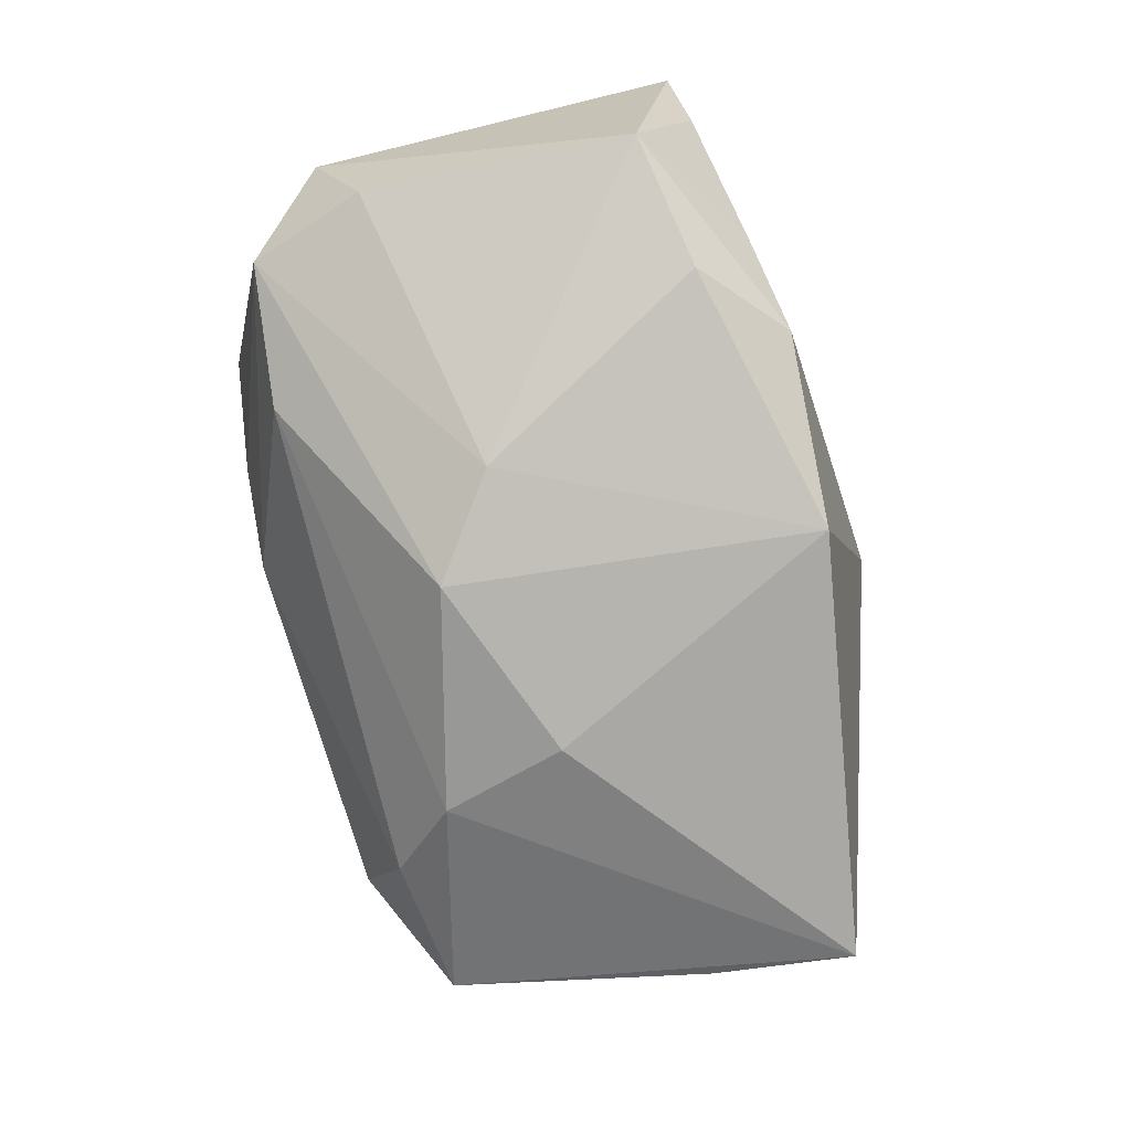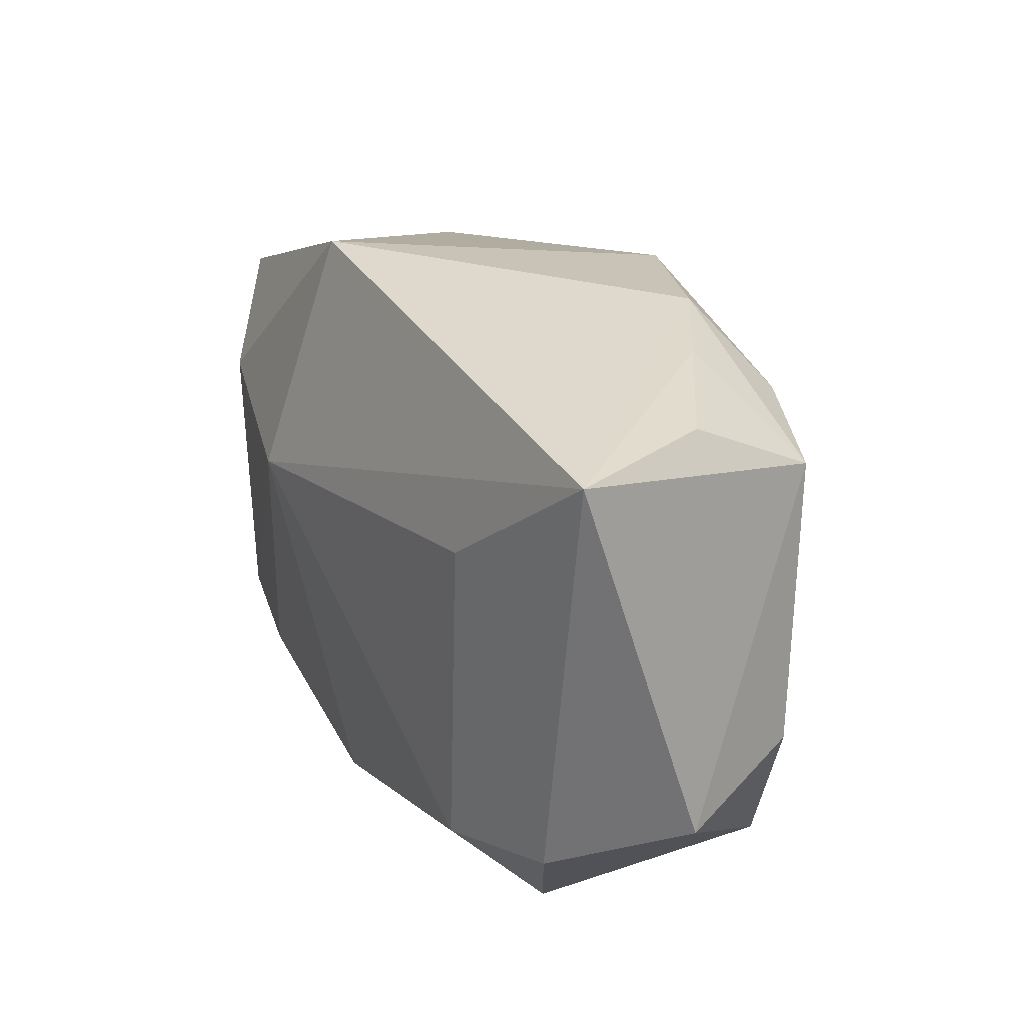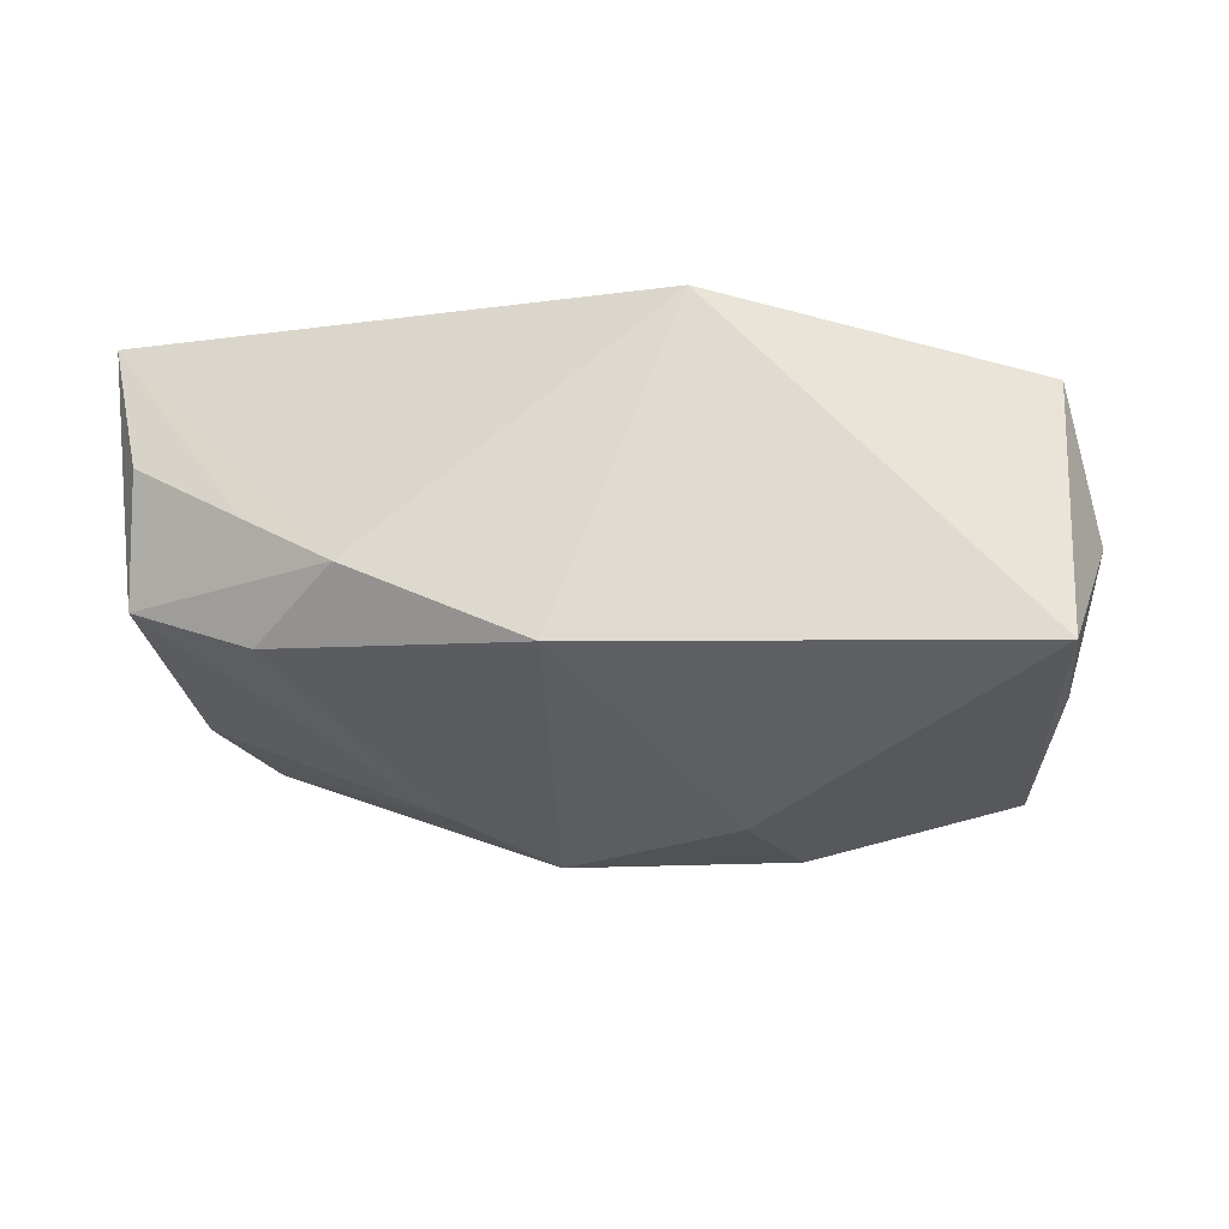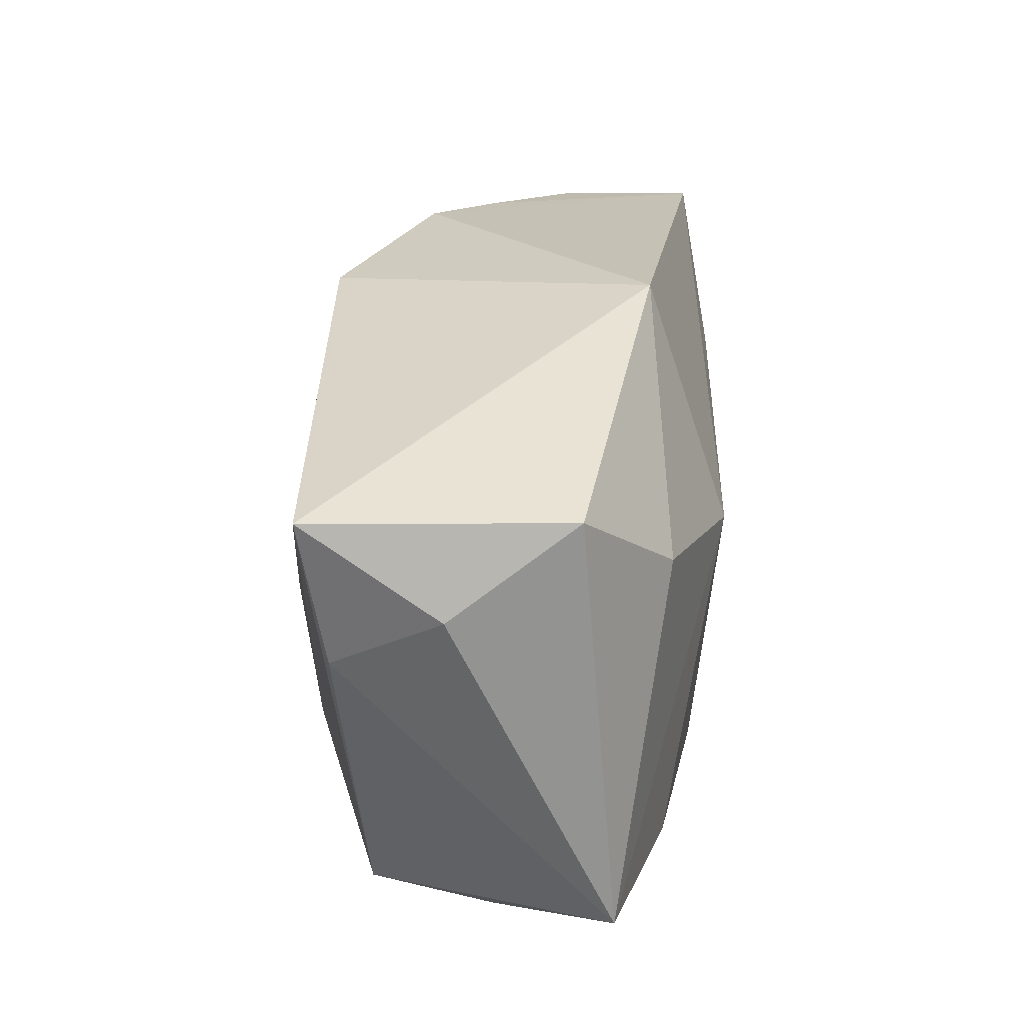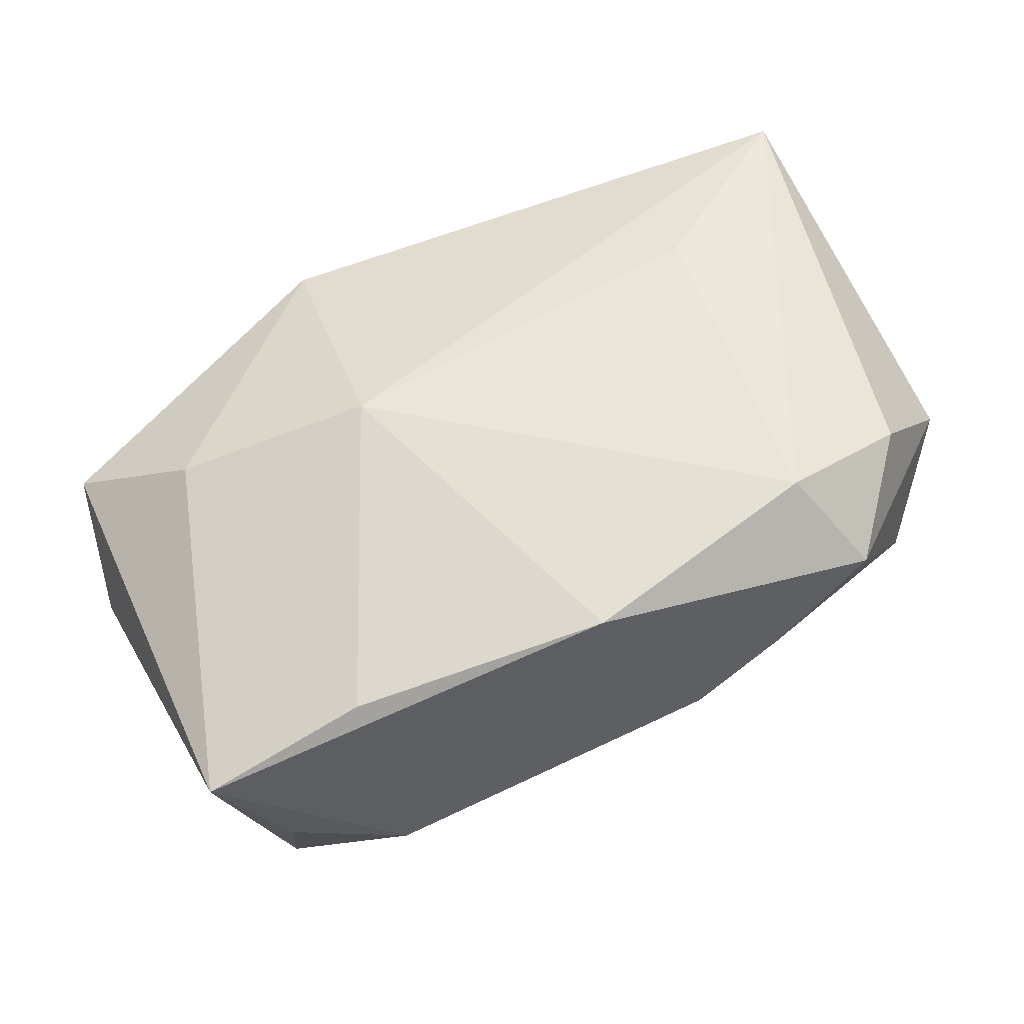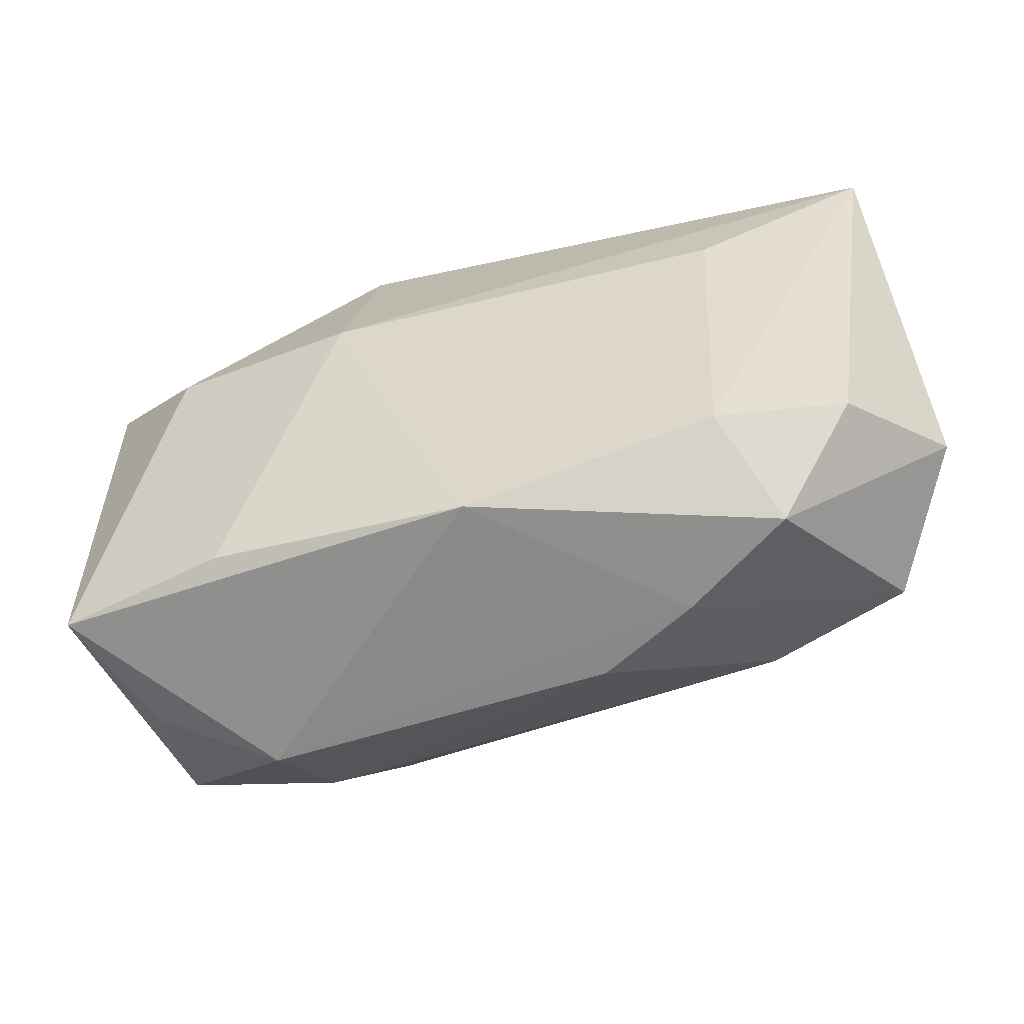
<metadata>
{"format":"obj","ext":"obj","renderer":"f3d","projection":"perspective","resolution":1024,"background":"white","views":[{"elev":-74.3,"azim":108.1,"up":"+Z"},{"elev":26.5,"azim":57.4,"up":"+Y"},{"elev":-31.3,"azim":-167.3,"up":"+Z"},{"elev":22.8,"azim":-88.2,"up":"+Y"},{"elev":59.3,"azim":-22.8,"up":"+Z"},{"elev":-54.3,"azim":9.8,"up":"+Y"}]}
</metadata>
<code>
v -0.03658 0.001796 -0.01531
v -0.009812 -0.003849 -0.02124
v -0.03781 -0.02189 0.008308
v 0.021 -0.01815 0.0181
v -0.02176 -0.02688 -0.006187
v 0.01497 -0.002369 -0.01814
v 0.0007457 0.02325 -0.01774
v 0.02575 -0.02486 0.01131
v -0.0115 0.02644 0.01088
v 0.03488 0.0229 0.003119
v -0.01863 -0.02208 -0.014
v -0.03897 0.01544 0.005232
v -0.02337 -0.02127 0.01287
v 0.03577 -0.01739 -0.004184
v -0.03159 -0.02145 -0.01273
v 0.006829 -0.009077 -0.0205
v 0.03623 0.01779 -0.007337
v -0.01279 -0.01536 -0.01912
v -0.04053 0.007356 -0.005628
v -0.02966 0.00828 0.01271
v 0.03797 0.02222 0.01608
v 0.02356 -0.01938 -0.008548
v 0.02236 0.01052 0.0181
v 0.03248 -0.01564 0.01576
v 0.01642 0.02539 -0.009877
v 0.02471 0.01918 -0.013
v 0.03876 -0.006557 -0.004714
v 0.02458 0.02439 -0.004208
v -0.01271 0.005085 0.0181
v 0.04123 -0.01084 0.006406
v 0.008737 -0.02688 -0.001079
v 0.01689 -0.02622 0.004336
v -0.0007579 -0.02365 0.01629
v -0.03182 -0.02398 -0.002207
v -0.03779 0.01458 -0.01757
f 6 14 16
f 32 14 8
f 8 14 30
f 29 4 23
f 23 21 29
f 4 21 23
f 17 21 30
f 31 14 32
f 32 5 31
f 7 6 16
f 24 8 30
f 4 8 24
f 30 21 24
f 24 21 4
f 33 8 4
f 3 5 33
f 33 4 29
f 33 5 32
f 32 8 33
f 21 17 10
f 14 6 27
f 6 17 27
f 30 14 27
f 27 17 30
f 16 14 22
f 14 31 22
f 18 15 35
f 16 22 18
f 34 5 3
f 3 15 34
f 34 15 5
f 1 15 3
f 35 15 1
f 20 3 29
f 20 12 3
f 3 12 19
f 19 12 35
f 19 1 3
f 35 1 19
f 35 12 9
f 9 7 35
f 25 7 9
f 9 21 25
f 12 20 9
f 29 21 9
f 9 20 29
f 26 17 6
f 6 7 26
f 25 17 26
f 26 7 25
f 2 7 16
f 35 7 2
f 16 18 2
f 2 18 35
f 29 3 13
f 13 33 29
f 3 33 13
f 25 21 28
f 21 10 28
f 28 17 25
f 28 10 17
f 11 18 22
f 11 31 5
f 11 22 31
f 5 15 11
f 15 18 11

</code>
